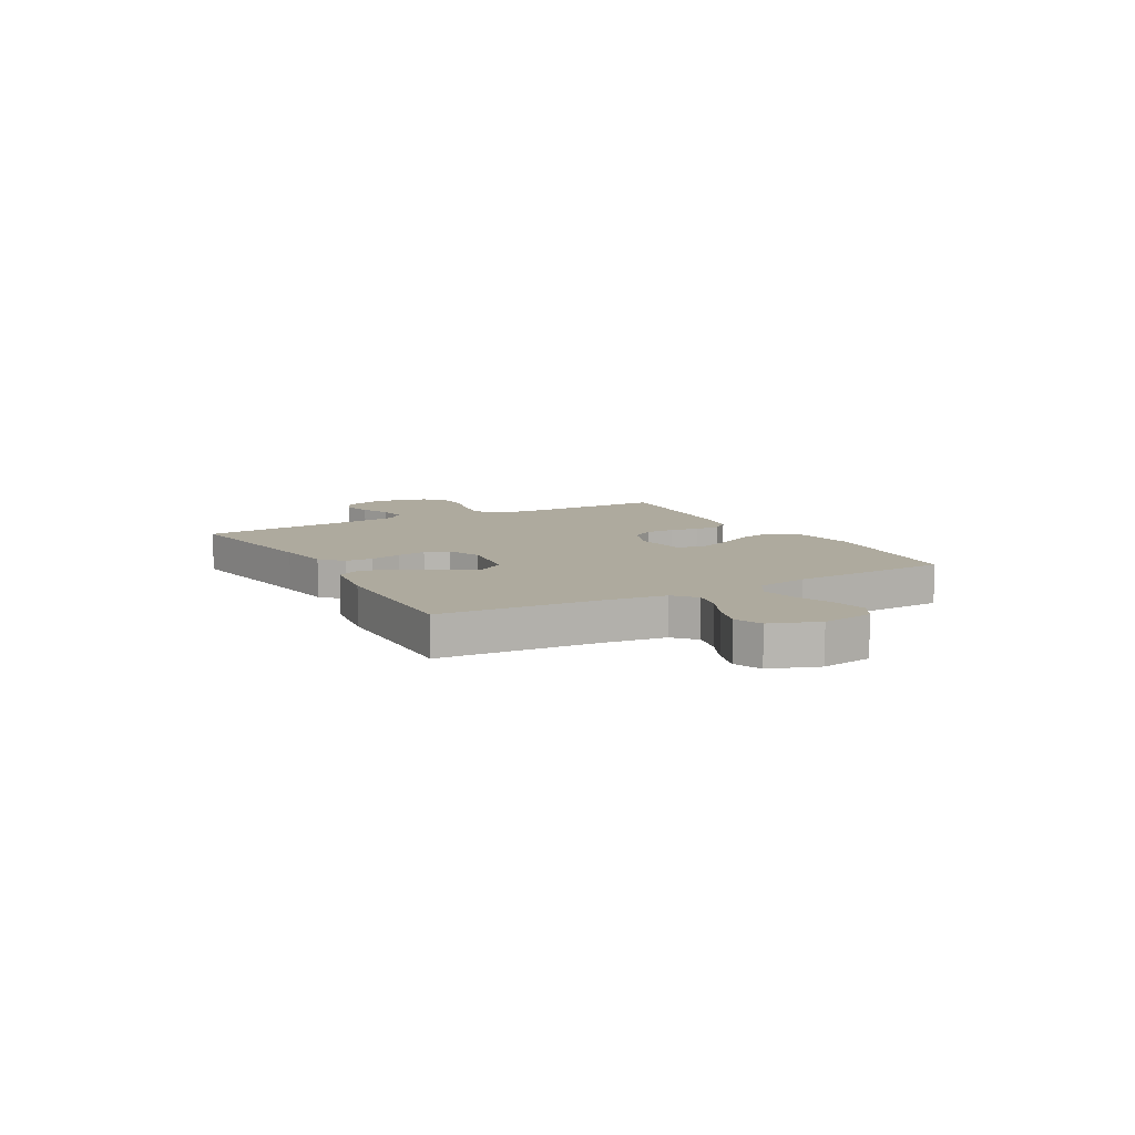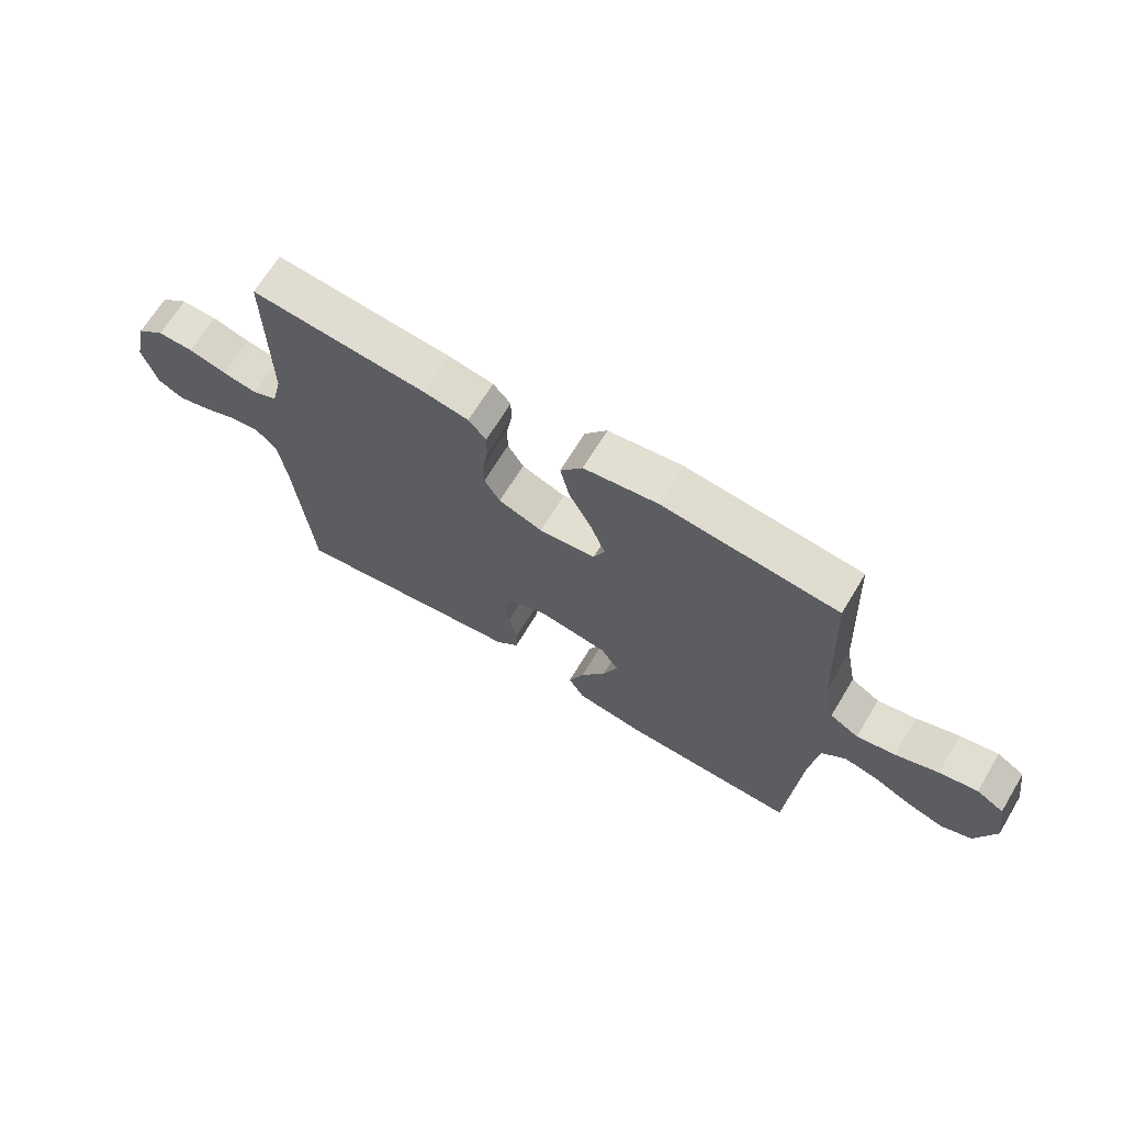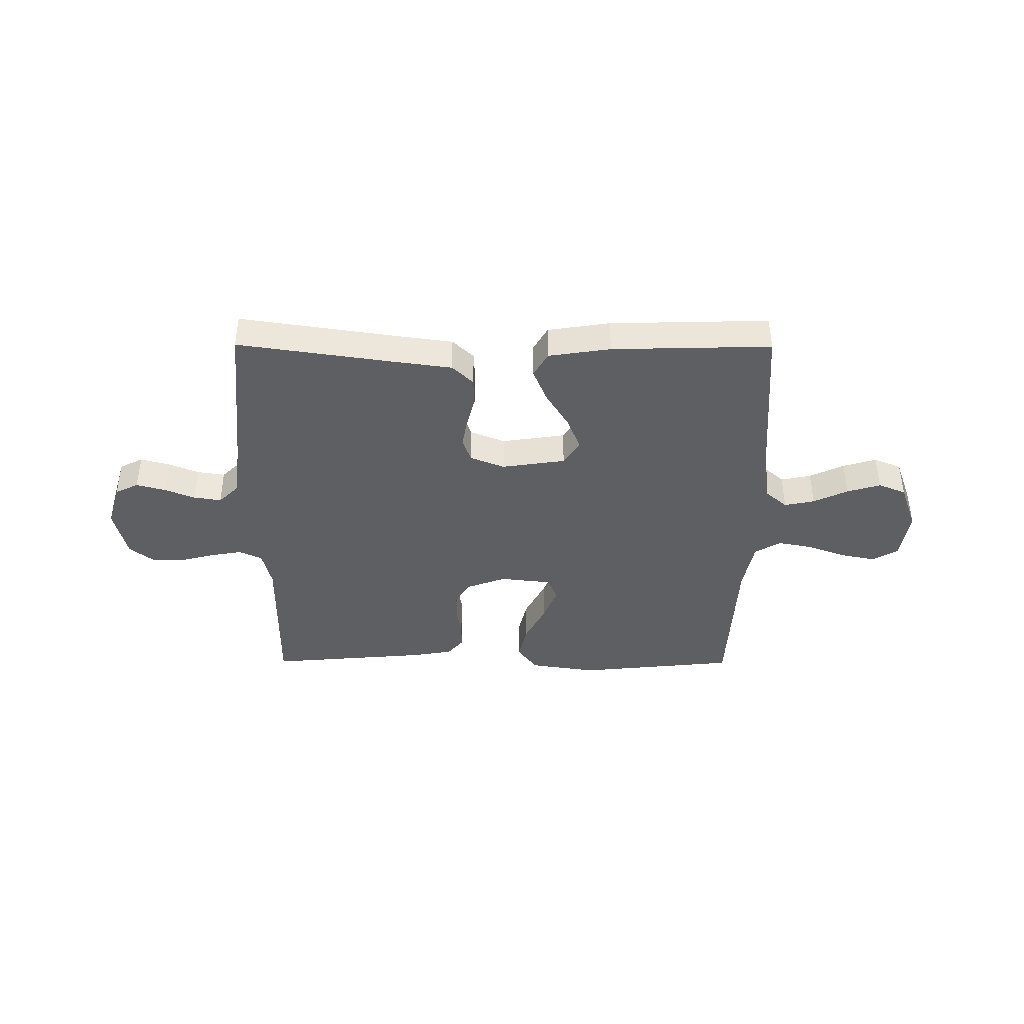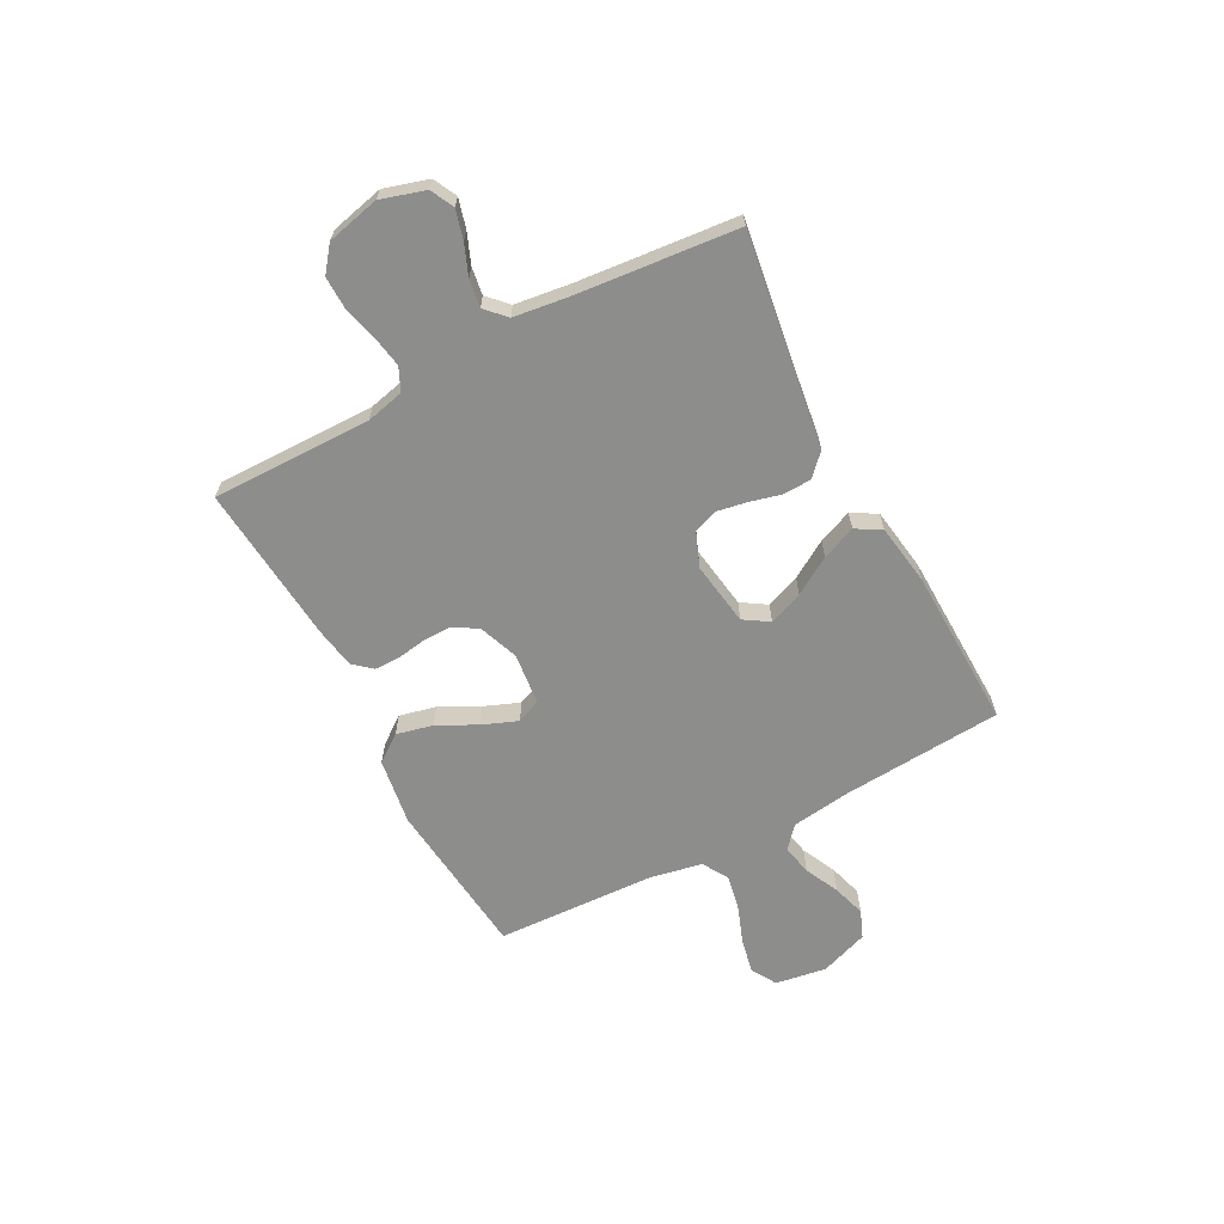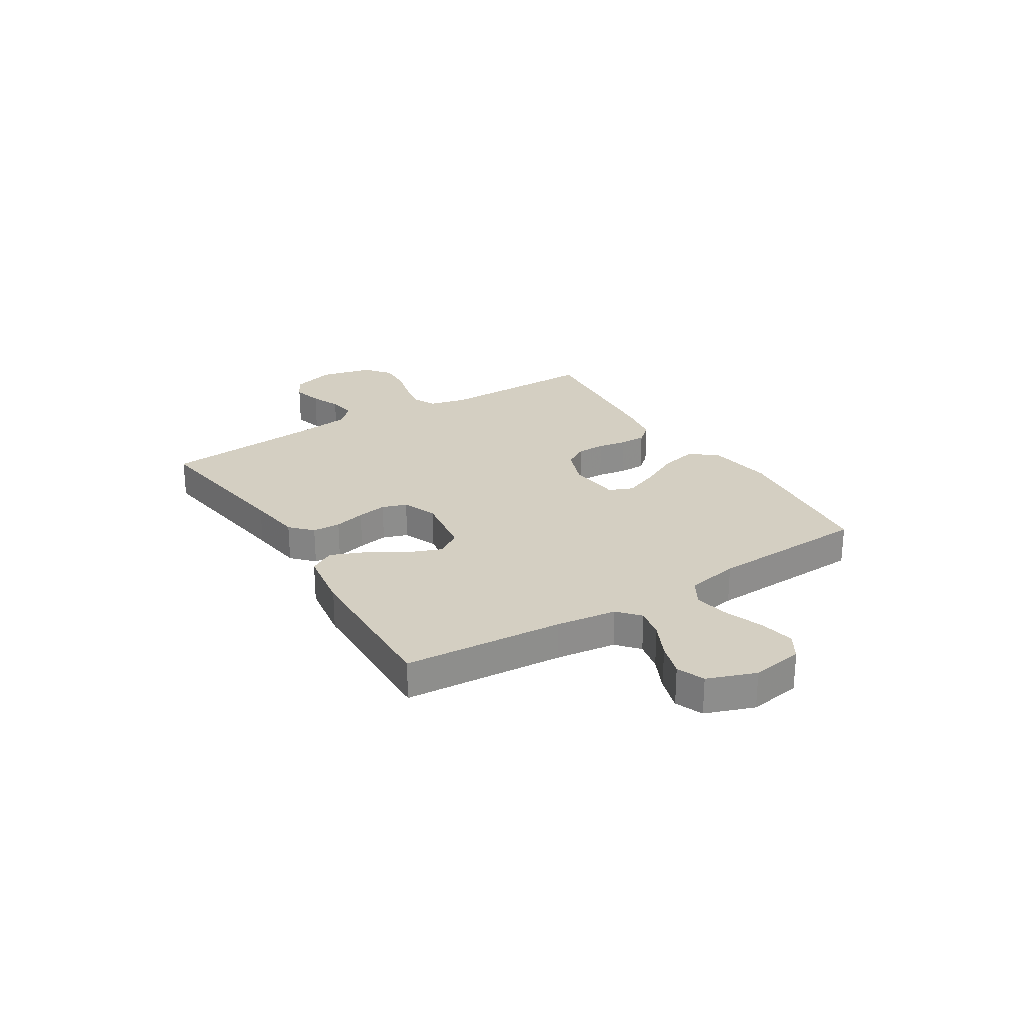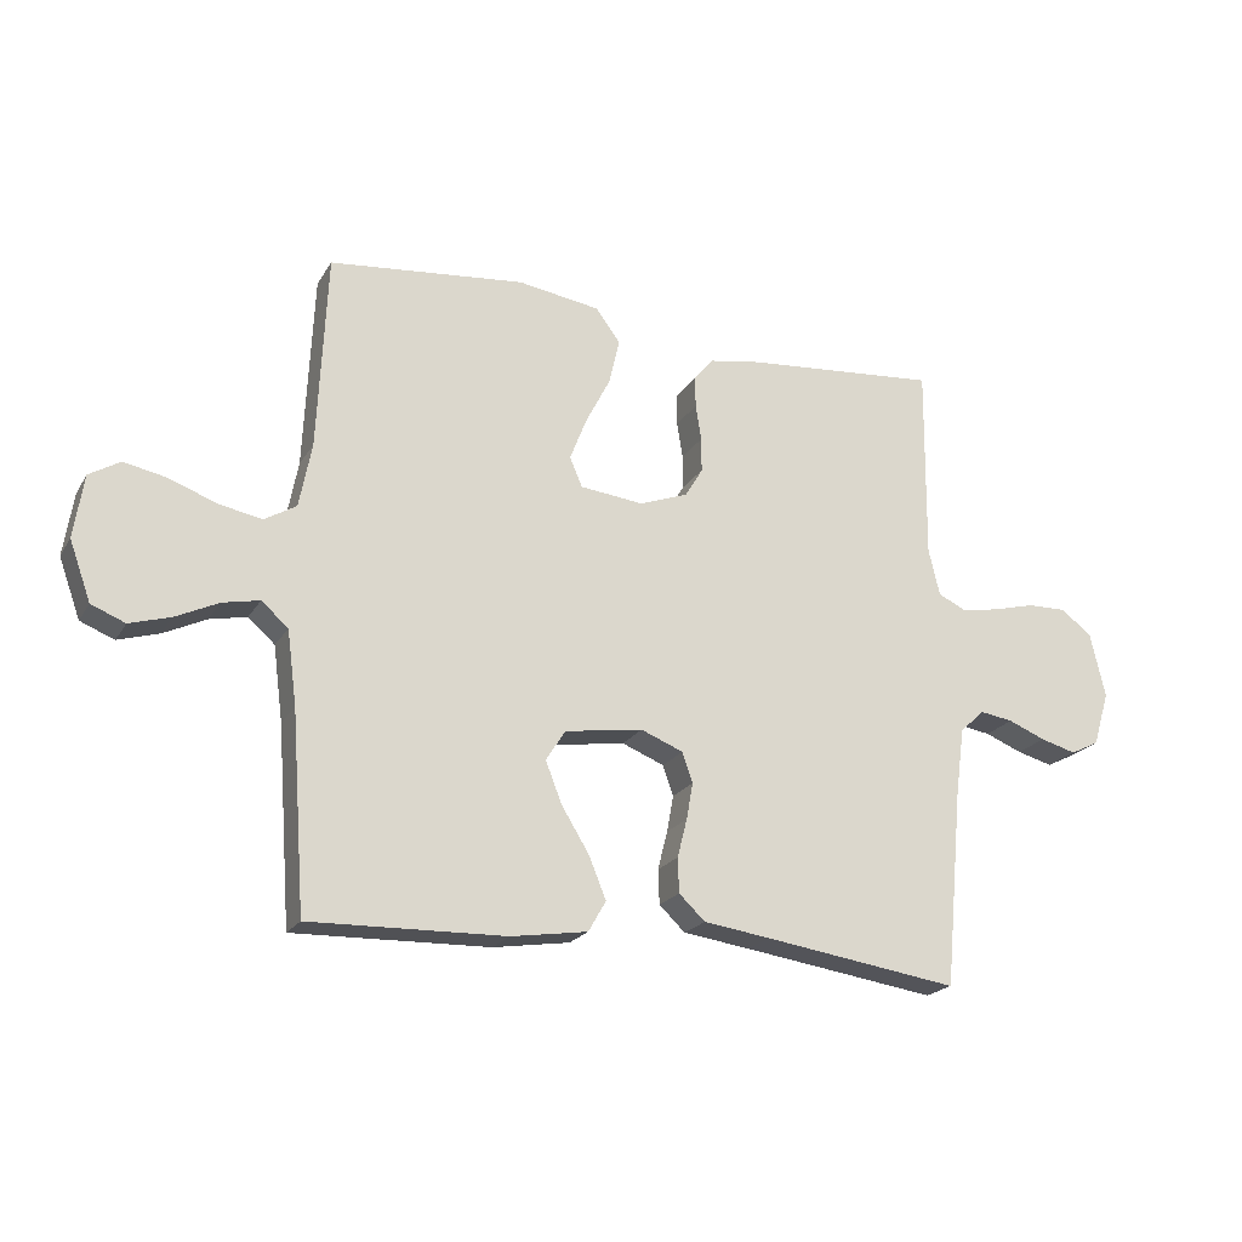
<metadata>
{"format":"obj","ext":"obj","renderer":"f3d","projection":"perspective","resolution":1024,"background":"white","views":[{"elev":9.2,"azim":-119.3,"up":"+Y"},{"elev":67.5,"azim":-148.9,"up":"+Z"},{"elev":-40.7,"azim":179.7,"up":"+Y"},{"elev":-64.5,"azim":117.9,"up":"+Y"},{"elev":25.7,"azim":-121.9,"up":"+Y"},{"elev":-20.9,"azim":-23.1,"up":"+Z"}]}
</metadata>
<code>
v -0.5 0.07 0.5
v -0.2 0.07 0.531
v -0.074 0.07 0.512
v -0.036 0.07 0.461
v -0.052 0.07 0.392
v -0.09 0.07 0.318
v -0.116 0.07 0.252
v -0.097 0.07 0.207
v 0 0.07 0.196
v 0.075 0.07 0.224
v 0.102 0.07 0.269
v 0.102 0.07 0.322
v 0.093 0.07 0.377
v 0.093 0.07 0.426
v 0.123 0.07 0.461
v 0.2 0.07 0.474
v 0.5 0.07 0.5
v 0.497 0.07 0.2
v 0.514 0.07 0.128
v 0.557 0.07 0.108
v 0.616 0.07 0.118
v 0.681 0.07 0.135
v 0.742 0.07 0.136
v 0.789 0.07 0.099
v 0.812 0.07 0
v 0.787 0.07 -0.083
v 0.743 0.07 -0.105
v 0.688 0.07 -0.09
v 0.631 0.07 -0.067
v 0.579 0.07 -0.059
v 0.542 0.07 -0.095
v 0.528 0.07 -0.2
v 0.5 0.07 -0.5
v 0.2 0.07 -0.456
v 0.098 0.07 -0.442
v 0.058 0.07 -0.404
v 0.056 0.07 -0.351
v 0.071 0.07 -0.292
v 0.081 0.07 -0.236
v 0.065 0.07 -0.19
v 0 0.07 -0.164
v -0.12 0.07 -0.182
v -0.15 0.07 -0.229
v -0.125 0.07 -0.293
v -0.082 0.07 -0.363
v -0.056 0.07 -0.427
v -0.083 0.07 -0.474
v -0.2 0.07 -0.492
v -0.5 0.07 -0.5
v -0.522 0.07 -0.2
v -0.537 0.07 -0.086
v -0.578 0.07 -0.05
v -0.635 0.07 -0.062
v -0.7 0.07 -0.093
v -0.763 0.07 -0.112
v -0.815 0.07 -0.091
v -0.848 0.07 0
v -0.833 0.07 0.097
v -0.786 0.07 0.125
v -0.721 0.07 0.112
v -0.648 0.07 0.085
v -0.582 0.07 0.072
v -0.533 0.07 0.101
v -0.514 0.07 0.2
v -0.5 0 0.5
v -0.2 0 0.531
v -0.074 0 0.512
v -0.036 0 0.461
v -0.052 0 0.392
v -0.09 0 0.318
v -0.116 0 0.252
v -0.097 0 0.207
v 0 0 0.196
v 0.075 0 0.224
v 0.102 0 0.269
v 0.102 0 0.322
v 0.093 0 0.377
v 0.093 0 0.426
v 0.123 0 0.461
v 0.2 0 0.474
v 0.5 0 0.5
v 0.497 0 0.2
v 0.514 0 0.128
v 0.557 0 0.108
v 0.616 0 0.118
v 0.681 0 0.135
v 0.742 0 0.136
v 0.789 0 0.099
v 0.812 0 0
v 0.787 0 -0.083
v 0.743 0 -0.105
v 0.688 0 -0.09
v 0.631 0 -0.067
v 0.579 0 -0.059
v 0.542 0 -0.095
v 0.528 0 -0.2
v 0.5 0 -0.5
v 0.2 0 -0.456
v 0.098 0 -0.442
v 0.058 0 -0.404
v 0.056 0 -0.351
v 0.071 0 -0.292
v 0.081 0 -0.236
v 0.065 0 -0.19
v 0 0 -0.164
v -0.12 0 -0.182
v -0.15 0 -0.229
v -0.125 0 -0.293
v -0.082 0 -0.363
v -0.056 0 -0.427
v -0.083 0 -0.474
v -0.2 0 -0.492
v -0.5 0 -0.5
v -0.522 0 -0.2
v -0.537 0 -0.086
v -0.578 0 -0.05
v -0.635 0 -0.062
v -0.7 0 -0.093
v -0.763 0 -0.112
v -0.815 0 -0.091
v -0.848 0 0
v -0.833 0 0.097
v -0.786 0 0.125
v -0.721 0 0.112
v -0.648 0 0.085
v -0.582 0 0.072
v -0.533 0 0.101
v -0.514 0 0.2
f 59 60 61
f 58 59 61
f 57 58 61
f 56 57 61
f 55 56 61
f 54 55 61
f 53 54 61
f 52 53 61 62
f 51 52 62 63
f 48 49 50
f 47 48 50
f 46 47 50
f 45 46 50
f 44 45 50
f 51 63 64
f 50 51 64
f 44 50 64
f 43 44 64
f 36 37 38
f 35 36 38
f 34 35 38
f 34 38 39
f 33 34 39
f 32 33 39
f 31 32 39 40
f 27 28 29
f 26 27 29
f 25 26 29
f 24 25 29
f 23 24 29
f 22 23 29
f 21 22 29
f 20 21 29 30
f 31 40 41
f 30 31 41
f 20 30 41
f 19 20 41
f 16 17 18
f 15 16 18
f 14 15 18
f 13 14 18
f 12 13 18
f 4 5 6
f 3 4 6
f 2 3 6
f 1 2 6
f 64 1 6
f 64 6 7
f 64 7 8
f 43 64 8
f 42 43 8
f 41 42 8 9
f 19 41 9 10
f 11 12 18 19
f 10 11 19
f 125 124 123
f 125 123 122
f 125 122 121
f 125 121 120
f 125 120 119
f 125 119 118
f 125 118 117
f 126 125 117 116
f 127 126 116 115
f 114 113 112
f 114 112 111
f 114 111 110
f 114 110 109
f 114 109 108
f 128 127 115
f 128 115 114
f 128 114 108
f 128 108 107
f 102 101 100
f 102 100 99
f 102 99 98
f 103 102 98
f 103 98 97
f 103 97 96
f 104 103 96 95
f 93 92 91
f 93 91 90
f 93 90 89
f 93 89 88
f 93 88 87
f 93 87 86
f 93 86 85
f 94 93 85 84
f 105 104 95
f 105 95 94
f 105 94 84
f 105 84 83
f 82 81 80
f 82 80 79
f 82 79 78
f 82 78 77
f 82 77 76
f 70 69 68
f 70 68 67
f 70 67 66
f 70 66 65
f 70 65 128
f 71 70 128
f 72 71 128
f 72 128 107
f 72 107 106
f 73 72 106 105
f 74 73 105 83
f 83 82 76 75
f 83 75 74
f 1 65 66 2
f 2 66 67 3
f 3 67 68 4
f 4 68 69 5
f 5 69 70 6
f 6 70 71 7
f 7 71 72 8
f 8 72 73 9
f 9 73 74 10
f 10 74 75 11
f 11 75 76 12
f 12 76 77 13
f 13 77 78 14
f 14 78 79 15
f 15 79 80 16
f 16 80 81 17
f 17 81 82 18
f 18 82 83 19
f 19 83 84 20
f 20 84 85 21
f 21 85 86 22
f 22 86 87 23
f 23 87 88 24
f 24 88 89 25
f 25 89 90 26
f 26 90 91 27
f 27 91 92 28
f 28 92 93 29
f 29 93 94 30
f 30 94 95 31
f 31 95 96 32
f 32 96 97 33
f 33 97 98 34
f 34 98 99 35
f 35 99 100 36
f 36 100 101 37
f 37 101 102 38
f 38 102 103 39
f 39 103 104 40
f 40 104 105 41
f 41 105 106 42
f 42 106 107 43
f 43 107 108 44
f 44 108 109 45
f 45 109 110 46
f 46 110 111 47
f 47 111 112 48
f 48 112 113 49
f 49 113 114 50
f 50 114 115 51
f 51 115 116 52
f 52 116 117 53
f 53 117 118 54
f 54 118 119 55
f 55 119 120 56
f 56 120 121 57
f 57 121 122 58
f 58 122 123 59
f 59 123 124 60
f 60 124 125 61
f 61 125 126 62
f 62 126 127 63
f 63 127 128 64
f 64 128 65 1

</code>
